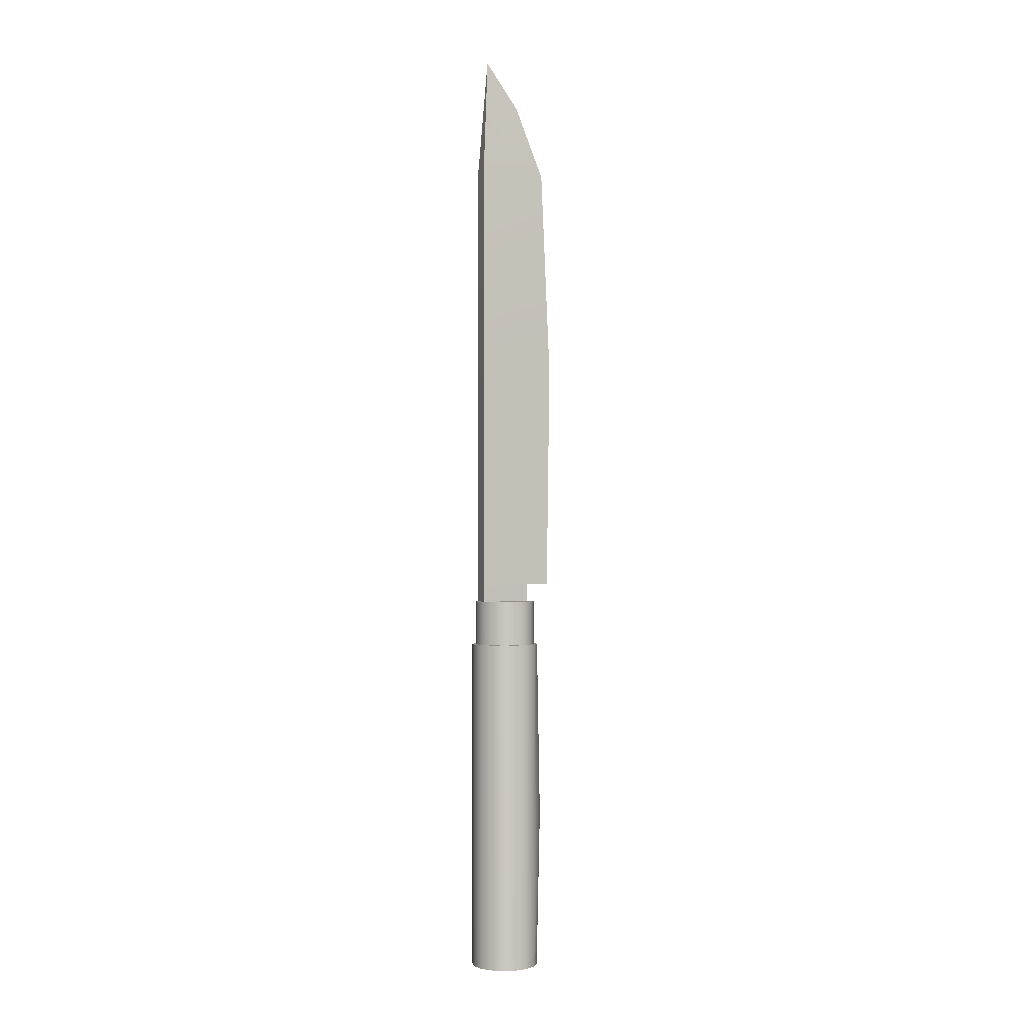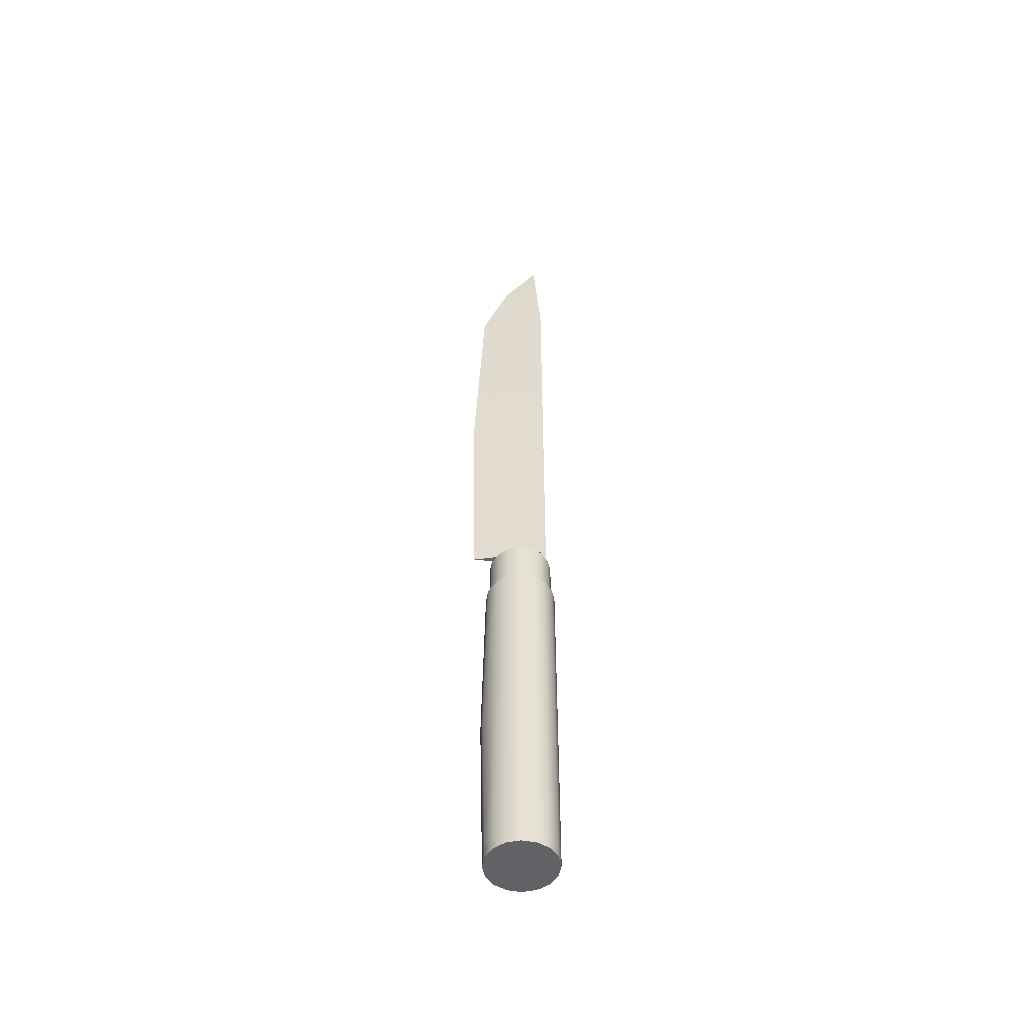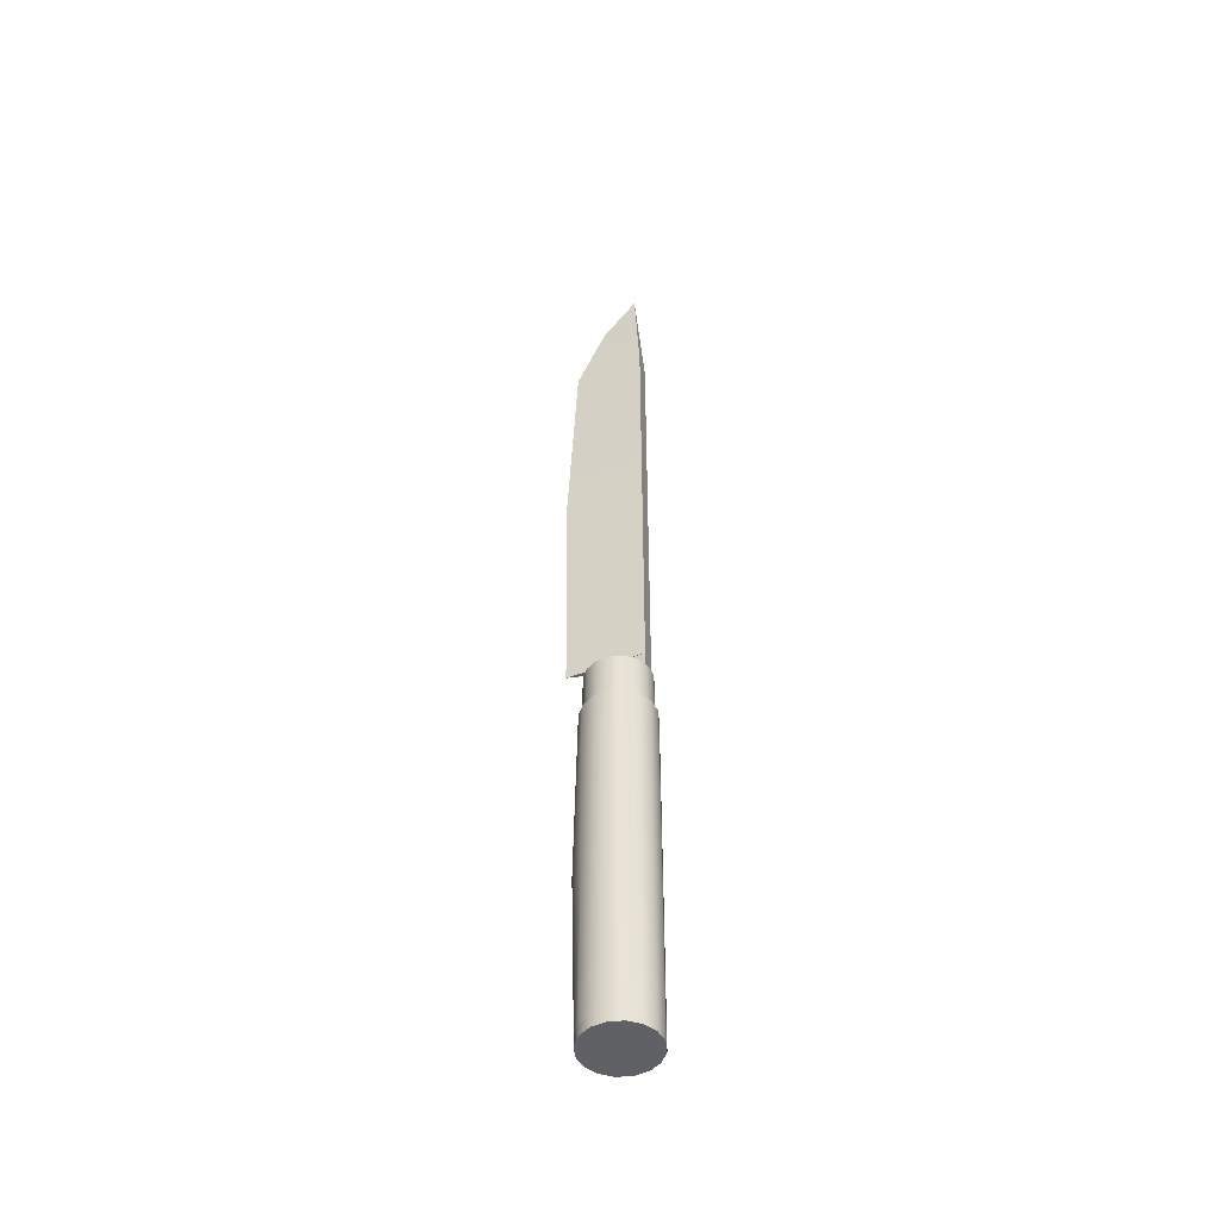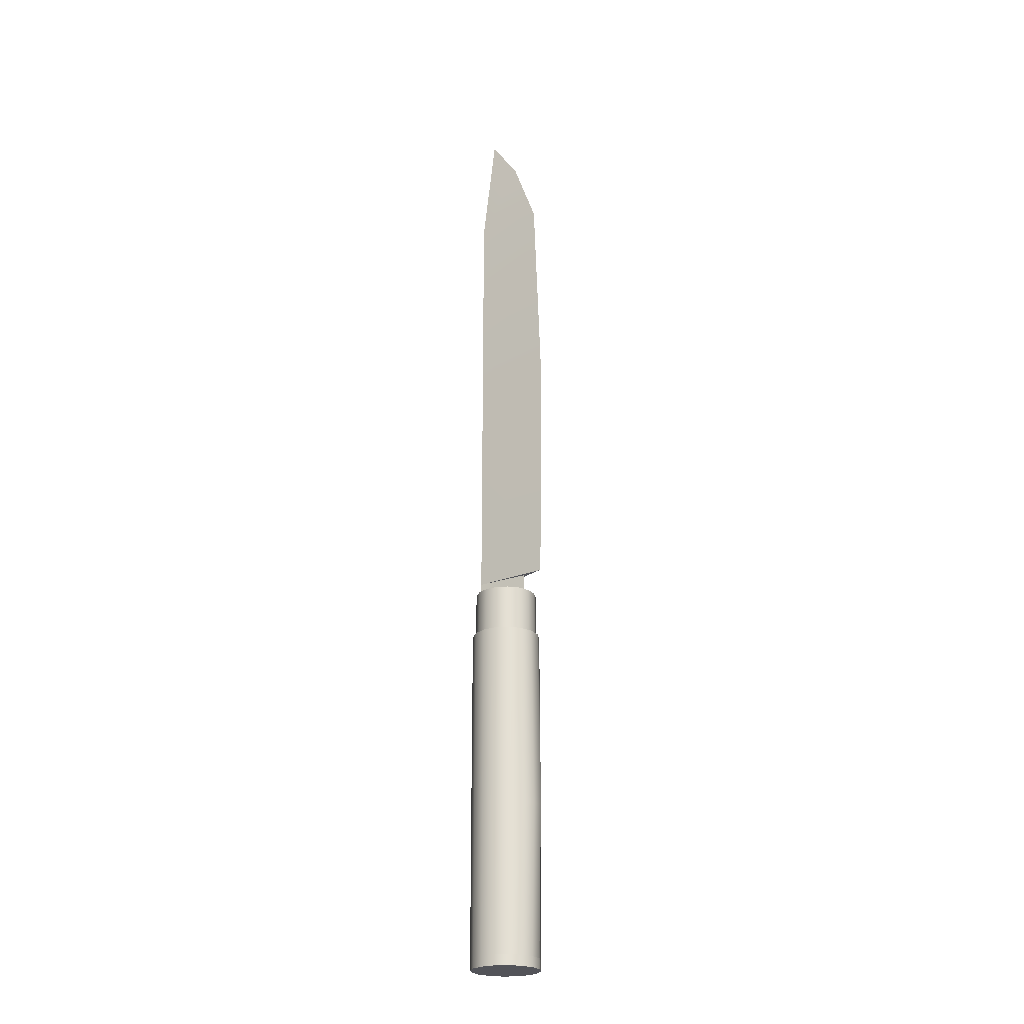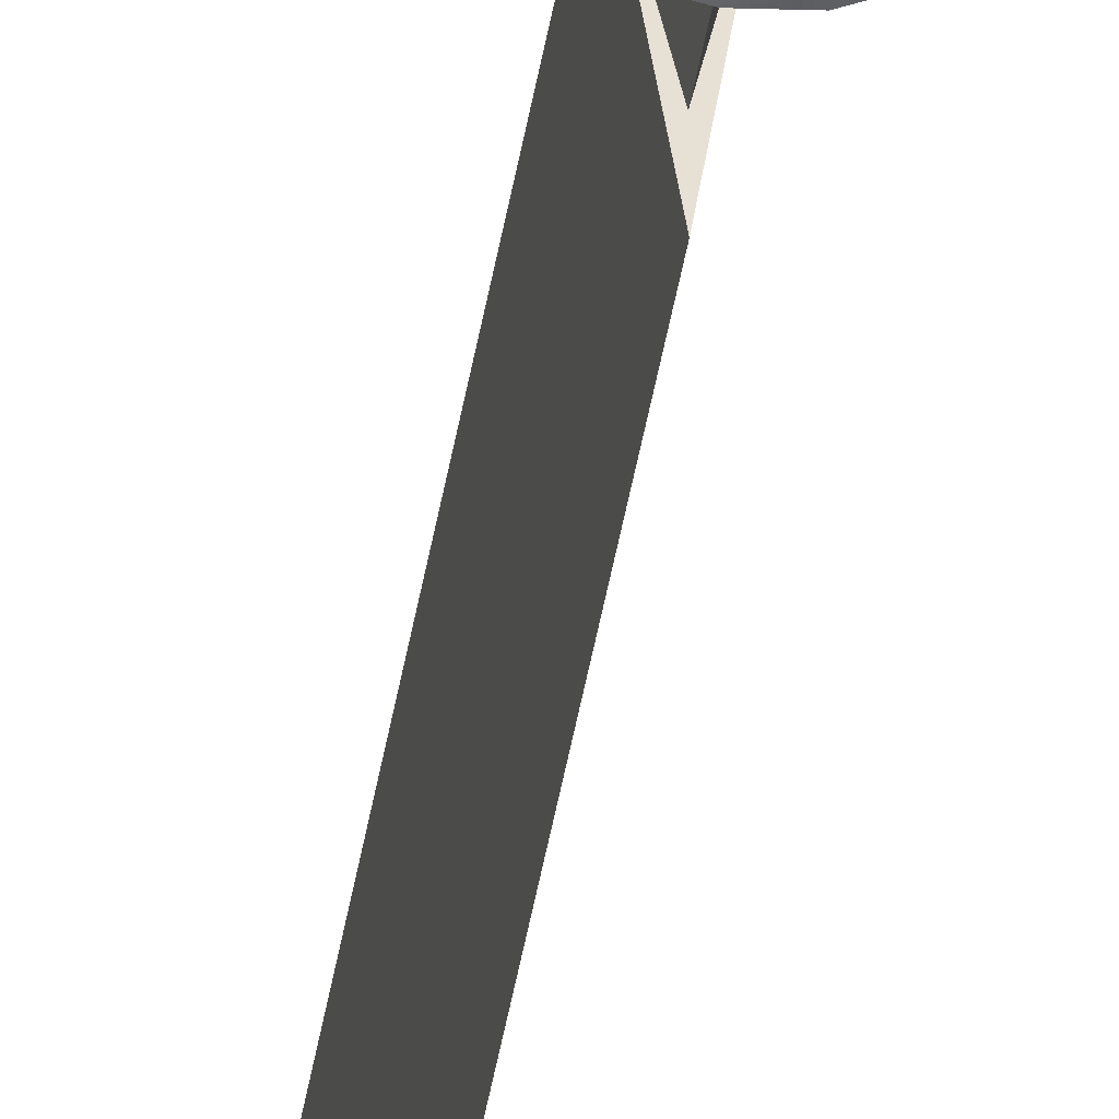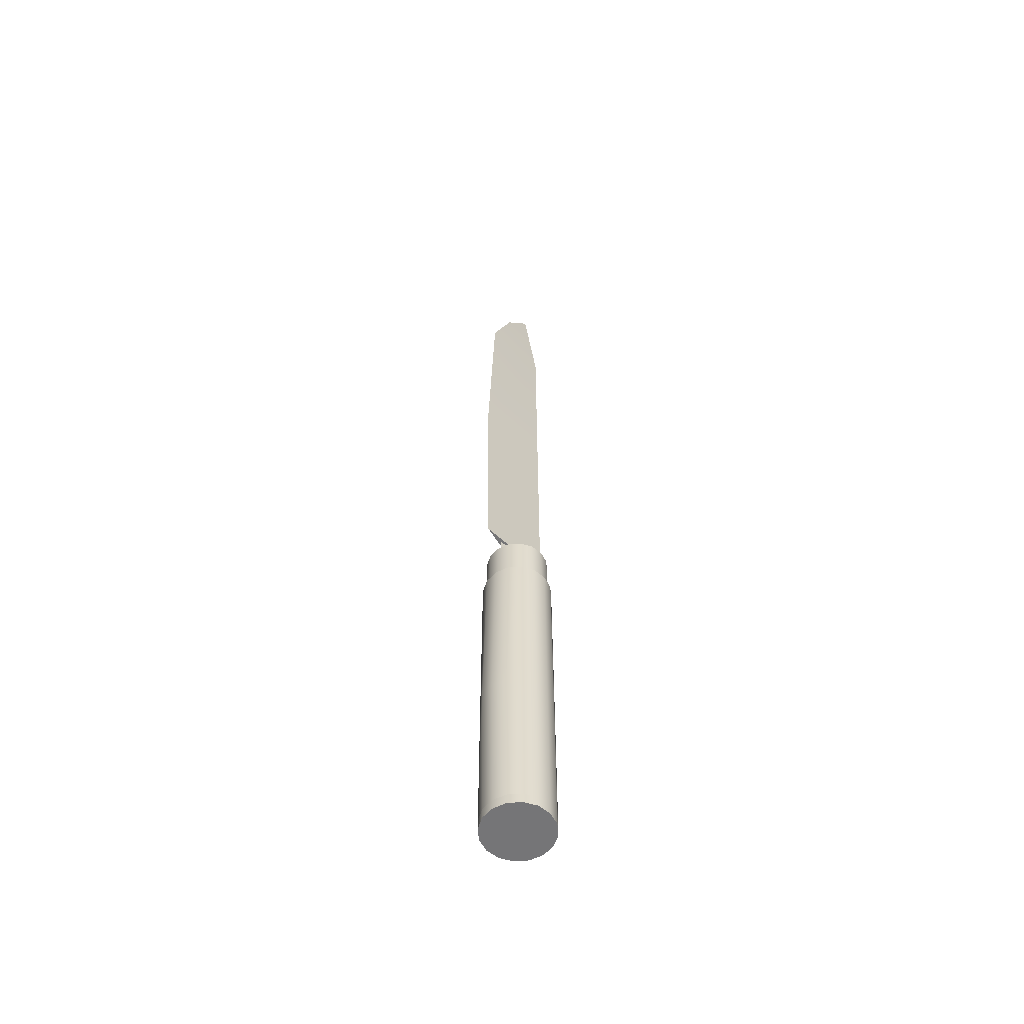
<metadata>
{"format":"obj","ext":"obj","renderer":"f3d","projection":"perspective","resolution":1024,"background":"white","views":[{"elev":-1.1,"azim":-109.2,"up":"+Z"},{"elev":-50.7,"azim":90.8,"up":"+Z"},{"elev":-48.0,"azim":106.6,"up":"+Z"},{"elev":-23.7,"azim":-48.0,"up":"+Z"},{"elev":-51.1,"azim":169.7,"up":"+Y"},{"elev":-56.6,"azim":38.5,"up":"+Z"}]}
</metadata>
<code>
o Cube
v 0 -0.8937 8.961
v -0.365 1.704 8.961
v 0 -1.126 -7.651
v -0.365 1.704 -7.651
v 0 1.426 13.43
v 0.365 1.704 8.961
v 0.365 1.704 -7.651
v 0 0.1777 11.66
v 0 -1.242 1.049
v -0.365 1.704 0
v 0.365 1.704 1.049
v -0.365 1.704 -7.651
v 0 -1.126 -7.651
v 0.365 1.704 -7.651
f 9 10 4 3
f 7 3 13 14
f 9 11 6 1
f 1 6 5 8
f 11 10 2 6
f 6 2 5
f 2 1 8 5
f 7 4 10 11
f 3 7 11 9
f 1 2 10 9
f 4 7 14 12
f 3 4 12 13
f 13 12 14
o Cylinder
v 0 1.866 -10.14
v 0 1.866 -8.337
v 0.4503 1.776 -10.14
v 0.4503 1.776 -8.337
v 0.832 1.521 -10.14
v 0.832 1.521 -8.337
v 1.087 1.139 -10.14
v 1.087 1.139 -8.337
v 1.177 0.6891 -10.14
v 1.177 0.6891 -8.337
v 1.087 0.2389 -10.14
v 1.087 0.2389 -8.337
v 0.832 -0.1428 -10.14
v 0.832 -0.1428 -8.337
v 0.4503 -0.3979 -10.14
v 0.4503 -0.3979 -8.337
v 0 -0.4874 -10.14
v 0 -0.4874 -8.337
v -0.4503 -0.3979 -10.14
v -0.4503 -0.3979 -8.337
v -0.832 -0.1428 -10.14
v -0.832 -0.1428 -8.337
v -1.087 0.2389 -10.14
v -1.087 0.2389 -8.337
v -1.177 0.6891 -10.14
v -1.177 0.6891 -8.337
v -1.087 1.139 -10.14
v -1.087 1.139 -8.337
v -0.832 1.521 -10.14
v -0.832 1.521 -8.337
v -0.4503 1.776 -10.14
v -0.4503 1.776 -8.337
f 15 16 18 17
f 17 18 20 19
f 19 20 22 21
f 21 22 24 23
f 23 24 26 25
f 25 26 28 27
f 27 28 30 29
f 29 30 32 31
f 31 32 34 33
f 33 34 36 35
f 35 36 38 37
f 37 38 40 39
f 39 40 42 41
f 41 42 44 43
f 18 16 46 44 42 40 38 36 34 32 30 28 26 24 22 20
f 43 44 46 45
f 45 46 16 15
f 15 17 19 21 23 25 27 29 31 33 35 37 39 41 43 45
o Cylinder.001
v -0 1.994 -10.06
v 0.4995 1.895 -10.06
v 0.923 1.612 -10.06
v 1.206 1.189 -10.06
v 1.305 0.6891 -10.06
v 1.206 0.1896 -10.06
v 0.923 -0.2339 -10.06
v 0.4995 -0.5169 -10.06
v -0 -0.6162 -10.06
v -0.4995 -0.5169 -10.06
v -0.923 -0.2339 -10.06
v -1.206 0.1896 -10.06
v -1.305 0.6891 -10.06
v -1.206 1.189 -10.06
v -0.923 1.612 -10.06
v -0.4995 1.895 -10.06
v -0 1.987 -22.5
v 0.4967 1.888 -22.5
v 0.9178 1.607 -22.5
v 1.199 1.186 -22.5
v 1.298 0.6891 -22.5
v 1.199 0.1924 -22.5
v 0.9178 -0.2287 -22.5
v 0.4967 -0.51 -22.5
v -0 -0.6088 -22.5
v -0.4967 -0.51 -22.5
v -0.9178 -0.2287 -22.5
v -1.199 0.1924 -22.5
v -1.298 0.6891 -22.5
v -1.199 1.186 -22.5
v -0.9178 1.607 -22.5
v -0.4967 1.888 -22.5
v 1.206 0.1896 -16.86
v 1.305 0.6891 -16.86
v -0.923 -0.2339 -16.86
v -0.4995 -0.6363 -16.86
v -0.4995 1.895 -16.86
v -0.923 1.612 -16.86
v 1.206 1.189 -16.86
v 0.923 1.612 -16.86
v -0 -0.7356 -16.86
v 0.4995 -0.6363 -16.86
v 0.4995 1.895 -16.86
v -0 1.994 -16.86
v -1.206 1.189 -16.86
v -1.305 0.6891 -16.86
v 0.923 -0.2339 -16.86
v -1.206 0.1896 -16.86
f 80 79 68 67
f 82 81 73 72
f 84 83 78 77
f 86 85 66 65
f 88 87 71 70
f 90 89 64 63
f 92 91 76 75
f 79 93 69 68
f 81 94 74 73
f 83 90 63 78
f 85 80 67 66
f 87 82 72 71
f 91 84 77 76
f 89 86 65 64
f 93 88 70 69
f 94 92 75 74
f 47 62 61 60 59 58 57 56 55 54 53 52 51 50 49 48
f 58 59 92 94
f 53 54 88 93
f 48 49 86 89
f 60 61 84 91
f 55 56 82 87
f 50 51 80 85
f 62 47 90 83
f 57 58 94 81
f 52 53 93 79
f 59 60 91 92
f 47 48 89 90
f 54 55 87 88
f 49 50 85 86
f 61 62 83 84
f 56 57 81 82
f 51 52 79 80
o Cube.001
v -0.365 1.704 -7.651
v 0 -0.2846 -7.651
v 0.365 1.704 -7.651
v -0.365 1.704 -8.785
v 0 -0.2846 -8.785
v 0.365 1.704 -8.785
f 97 96 99 100
f 99 98 100
f 95 97 100 98
f 96 95 98 99
f 96 97 95
o Cylinder.002
v -0 1.987 -22.5
v 0.4967 1.888 -22.5
v 0.9178 1.607 -22.5
v 1.199 1.186 -22.5
v 1.298 0.6891 -22.5
v 1.199 0.1924 -22.5
v 0.9178 -0.2287 -22.5
v 0.4967 -0.51 -22.5
v -0 -0.6088 -22.5
v -0.4967 -0.51 -22.5
v -0.9178 -0.2287 -22.5
v -1.199 0.1924 -22.5
v -1.298 0.6891 -22.5
v -1.199 1.186 -22.5
v -0.9178 1.607 -22.5
v -0.4967 1.888 -22.5
v -0 1.987 -22.89
v 0.4967 1.888 -22.89
v 0.9178 1.607 -22.89
v 1.199 1.186 -22.89
v 1.298 0.6891 -22.89
v 1.199 0.1924 -22.89
v 0.9178 -0.2287 -22.89
v 0.4967 -0.51 -22.89
v -0 -0.6088 -22.89
v -0.4967 -0.51 -22.89
v -0.9178 -0.2287 -22.89
v -1.199 0.1924 -22.89
v -1.298 0.6891 -22.89
v -1.199 1.186 -22.89
v -0.9178 1.607 -22.89
v -0.4967 1.888 -22.89
f 113 114 130 129
f 117 118 119 120 121 122 123 124 125 126 127 128 129 130 131 132
f 106 107 123 122
f 114 115 131 130
f 107 108 124 123
f 115 116 132 131
f 108 109 125 124
f 101 102 118 117
f 116 101 117 132
f 109 110 126 125
f 102 103 119 118
f 110 111 127 126
f 103 104 120 119
f 111 112 128 127
f 104 105 121 120
f 112 113 129 128
f 105 106 122 121

</code>
